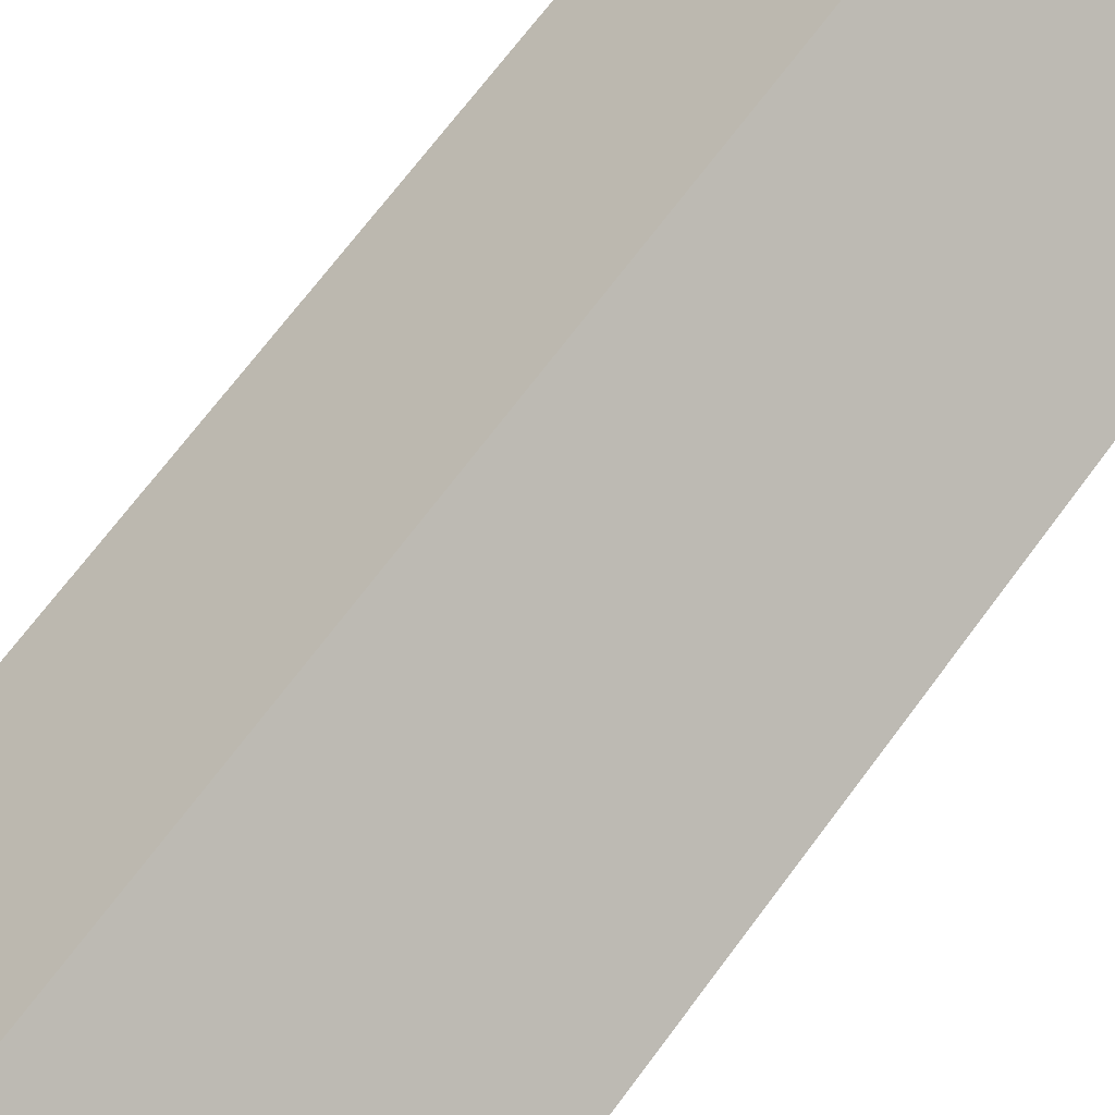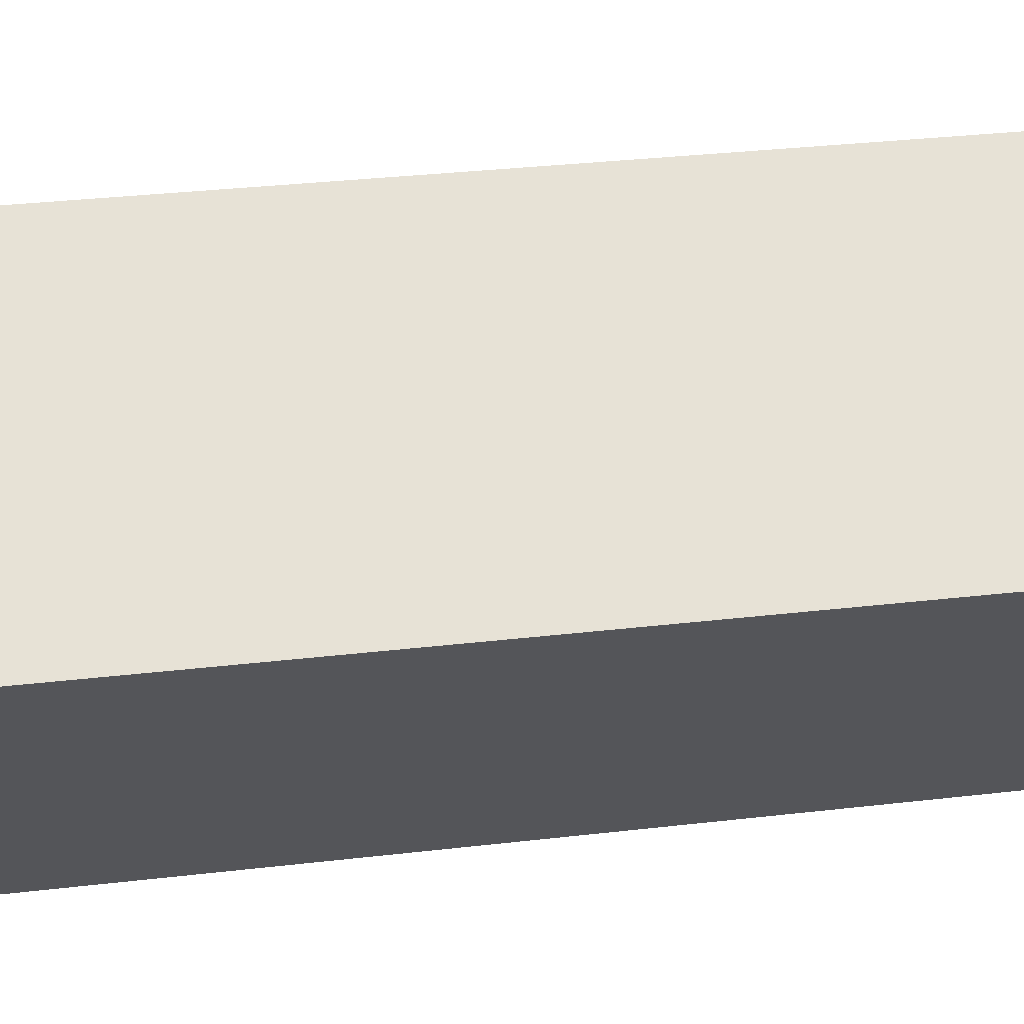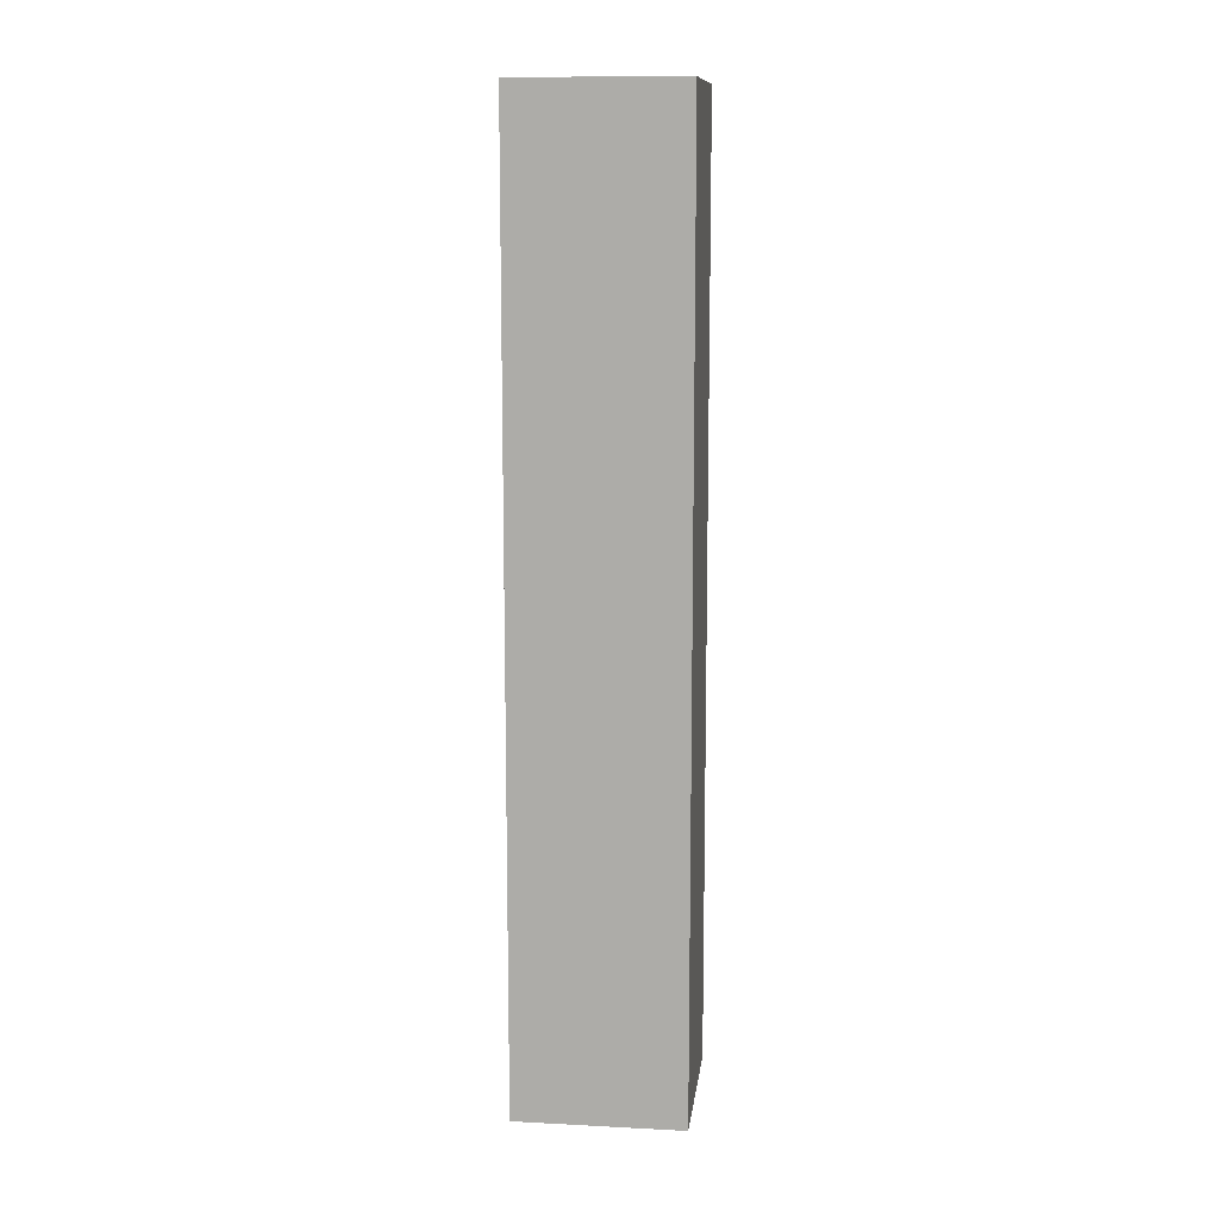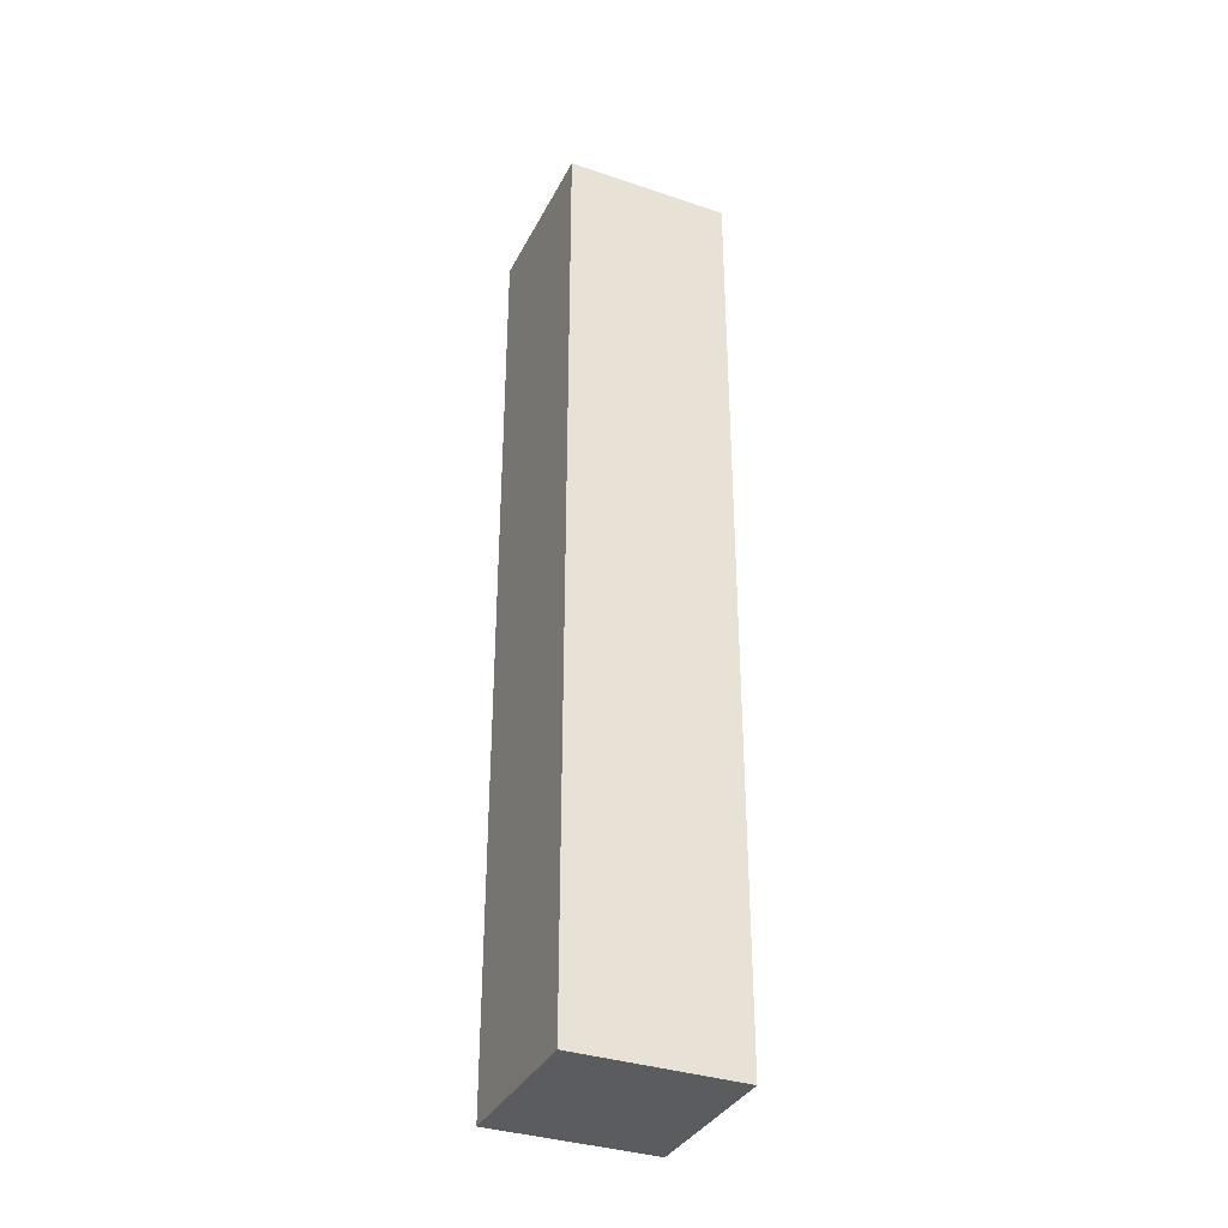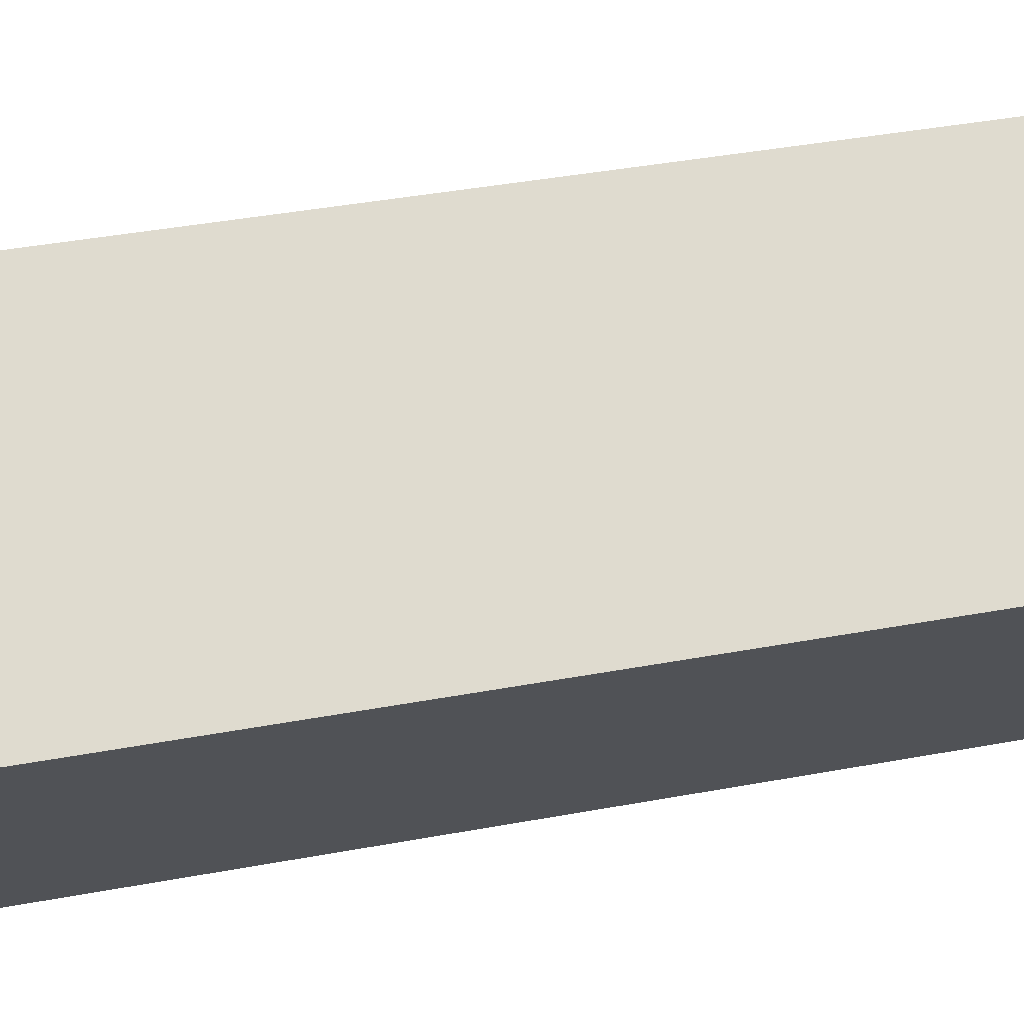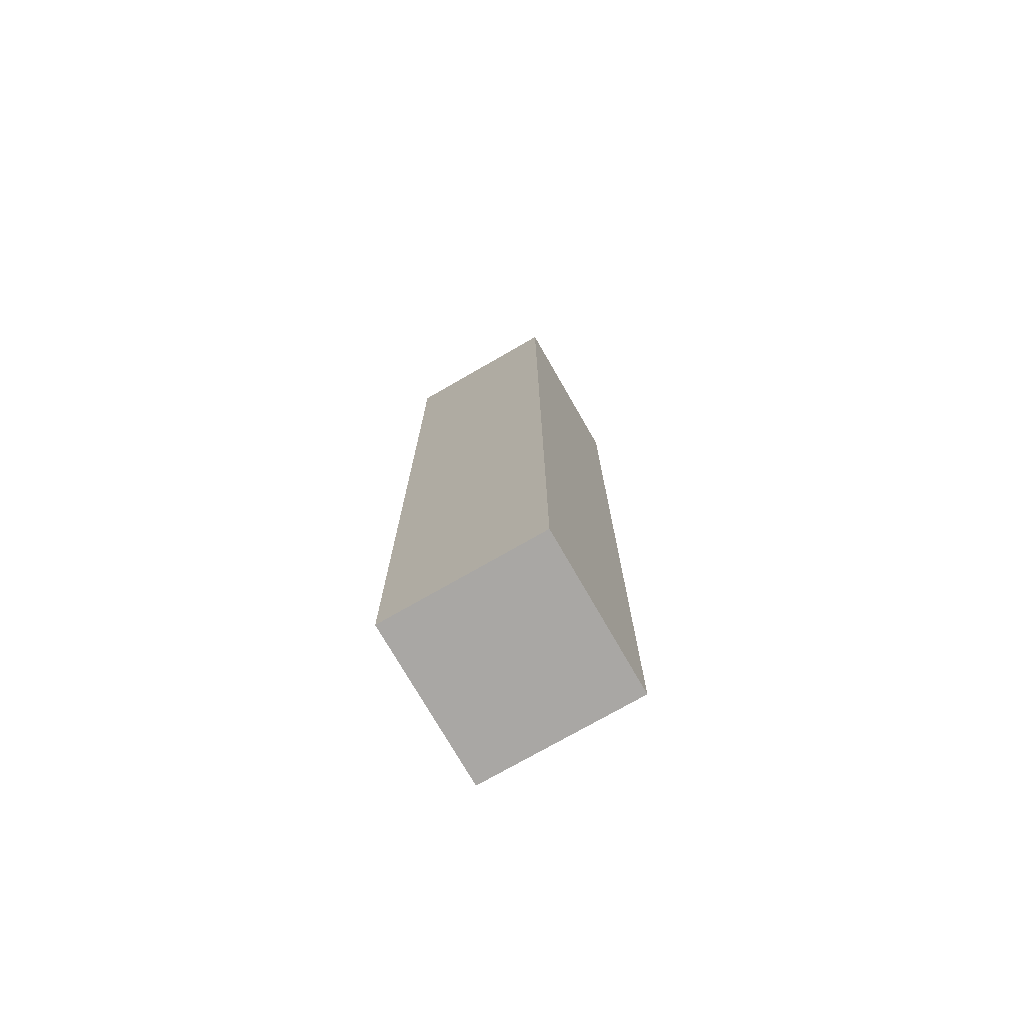
<metadata>
{"format":"obj","ext":"obj","renderer":"f3d","projection":"perspective","resolution":1024,"background":"white","views":[{"elev":59.8,"azim":34.4,"up":"+Y"},{"elev":18.9,"azim":74.9,"up":"+Y"},{"elev":11.8,"azim":52.0,"up":"+Z"},{"elev":-35.0,"azim":-69.1,"up":"+Z"},{"elev":26.0,"azim":-108.7,"up":"+Y"},{"elev":-74.8,"azim":-15.1,"up":"+Z"}]}
</metadata>
<code>
v -0.75 -1.25 3
v -0 -2 3
v 0 -0.5 3
v 0.75 -1.25 3
v 0 -0.5 2.6
v 0.75 -1.25 2.6
v 0 -0.5 2.2
v 0.75 -1.25 2.2
v 0 -0.5 1.8
v 0.75 -1.25 1.8
v 0 -0.5 1.4
v 0.75 -1.25 1.4
v 0 -0.5 1
v 0.75 -1.25 1
v 0 -0.5 0.6
v 0.75 -1.25 0.6
v 0 -0.5 0.2
v 0.75 -1.25 0.2
v 0 -0.5 -0.2
v 0.75 -1.25 -0.2
v 0 -0.5 -0.6
v 0.75 -1.25 -0.6
v 0 -0.5 -1
v 0.75 -1.25 -1
v 0 -0.5 -1.4
v 0.75 -1.25 -1.4
v 0 -0.5 -1.8
v 0.75 -1.25 -1.8
v 0 -0.5 -2.2
v 0.75 -1.25 -2.2
v 0 -0.5 -2.6
v 0.75 -1.25 -2.6
v 0 -0.5 -3
v 0.75 -1.25 -3
v -0.75 -1.25 -3
v -0 -2 -3
v -0.75 -1.25 -2.6
v -0 -2 -2.6
v -0.75 -1.25 -2.2
v -0 -2 -2.2
v -0.75 -1.25 -1.8
v -0 -2 -1.8
v -0.75 -1.25 -1.4
v -0 -2 -1.4
v -0.75 -1.25 -1
v -0 -2 -1
v -0.75 -1.25 -0.6
v -0 -2 -0.6
v -0.75 -1.25 -0.2
v -0 -2 -0.2
v -0.75 -1.25 0.2
v -0 -2 0.2
v -0.75 -1.25 0.6
v -0 -2 0.6
v -0.75 -1.25 1
v -0 -2 1
v -0.75 -1.25 1.4
v -0 -2 1.4
v -0.75 -1.25 1.8
v -0 -2 1.8
v -0.75 -1.25 2.2
v -0 -2 2.2
v -0.75 -1.25 2.6
v -0 -2 2.6
f 1 2 3
f 3 2 4
f 3 4 5
f 5 4 6
f 5 6 7
f 7 6 8
f 7 8 9
f 9 8 10
f 9 10 11
f 11 10 12
f 11 12 13
f 13 12 14
f 13 14 15
f 15 14 16
f 15 16 17
f 17 16 18
f 17 18 19
f 19 18 20
f 19 20 21
f 21 20 22
f 21 22 23
f 23 22 24
f 23 24 25
f 25 24 26
f 25 26 27
f 27 26 28
f 27 28 29
f 29 28 30
f 29 30 31
f 31 30 32
f 31 32 33
f 33 32 34
f 33 34 35
f 35 34 36
f 35 36 37
f 37 36 38
f 37 38 39
f 39 38 40
f 39 40 41
f 41 40 42
f 41 42 43
f 43 42 44
f 43 44 45
f 45 44 46
f 45 46 47
f 47 46 48
f 47 48 49
f 49 48 50
f 49 50 51
f 51 50 52
f 51 52 53
f 53 52 54
f 53 54 55
f 55 54 56
f 55 56 57
f 57 56 58
f 57 58 59
f 59 58 60
f 59 60 61
f 61 60 62
f 61 62 63
f 63 62 64
f 63 64 1
f 1 64 2
f 38 36 32
f 32 36 34
f 40 38 30
f 30 38 32
f 42 40 28
f 28 40 30
f 44 42 26
f 26 42 28
f 46 44 24
f 24 44 26
f 48 46 22
f 22 46 24
f 50 48 20
f 20 48 22
f 52 50 18
f 18 50 20
f 54 52 16
f 16 52 18
f 56 54 14
f 14 54 16
f 58 56 12
f 12 56 14
f 60 58 10
f 10 58 12
f 62 60 8
f 8 60 10
f 64 62 6
f 6 62 8
f 2 64 4
f 4 64 6
f 35 37 33
f 33 37 31
f 37 39 31
f 31 39 29
f 39 41 29
f 29 41 27
f 41 43 27
f 27 43 25
f 43 45 25
f 25 45 23
f 45 47 23
f 23 47 21
f 47 49 21
f 21 49 19
f 49 51 19
f 19 51 17
f 51 53 17
f 17 53 15
f 53 55 15
f 15 55 13
f 55 57 13
f 13 57 11
f 57 59 11
f 11 59 9
f 59 61 9
f 9 61 7
f 61 63 7
f 7 63 5
f 63 1 5
f 5 1 3

</code>
